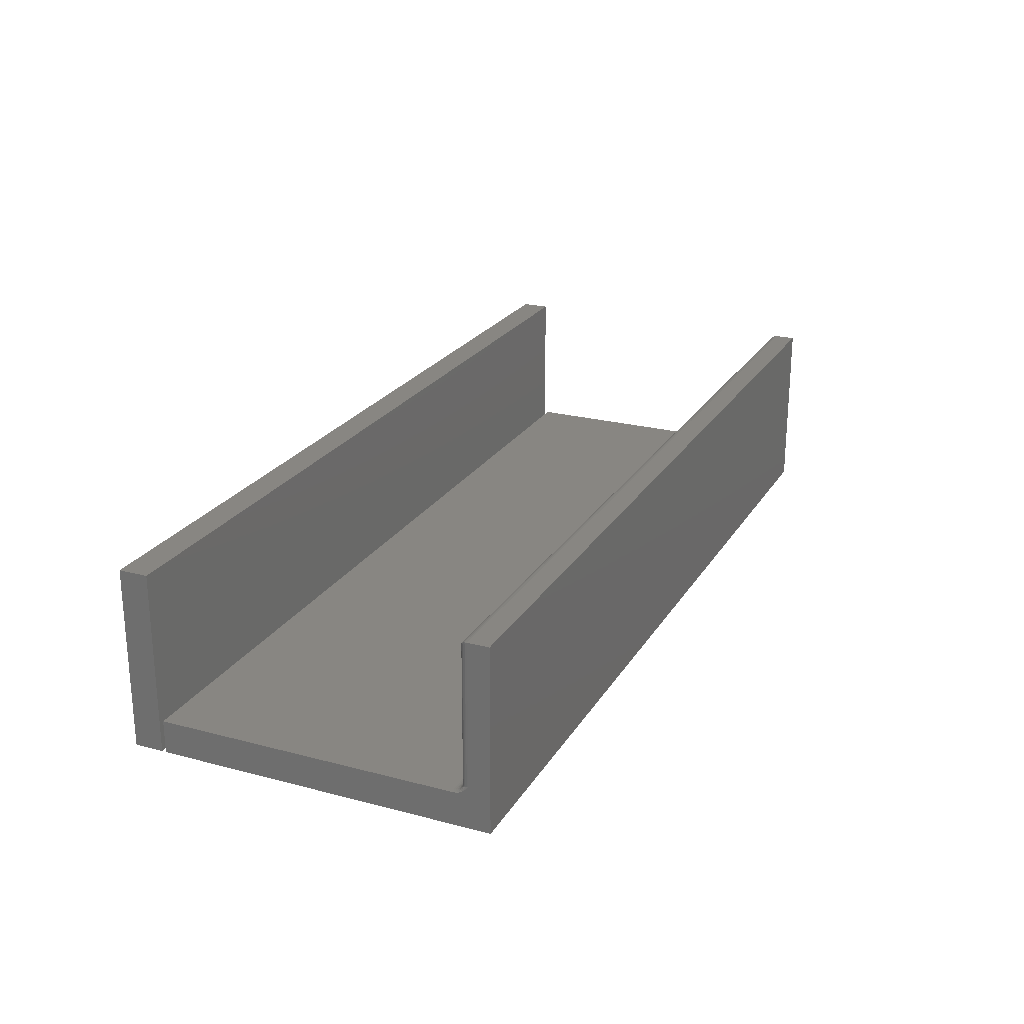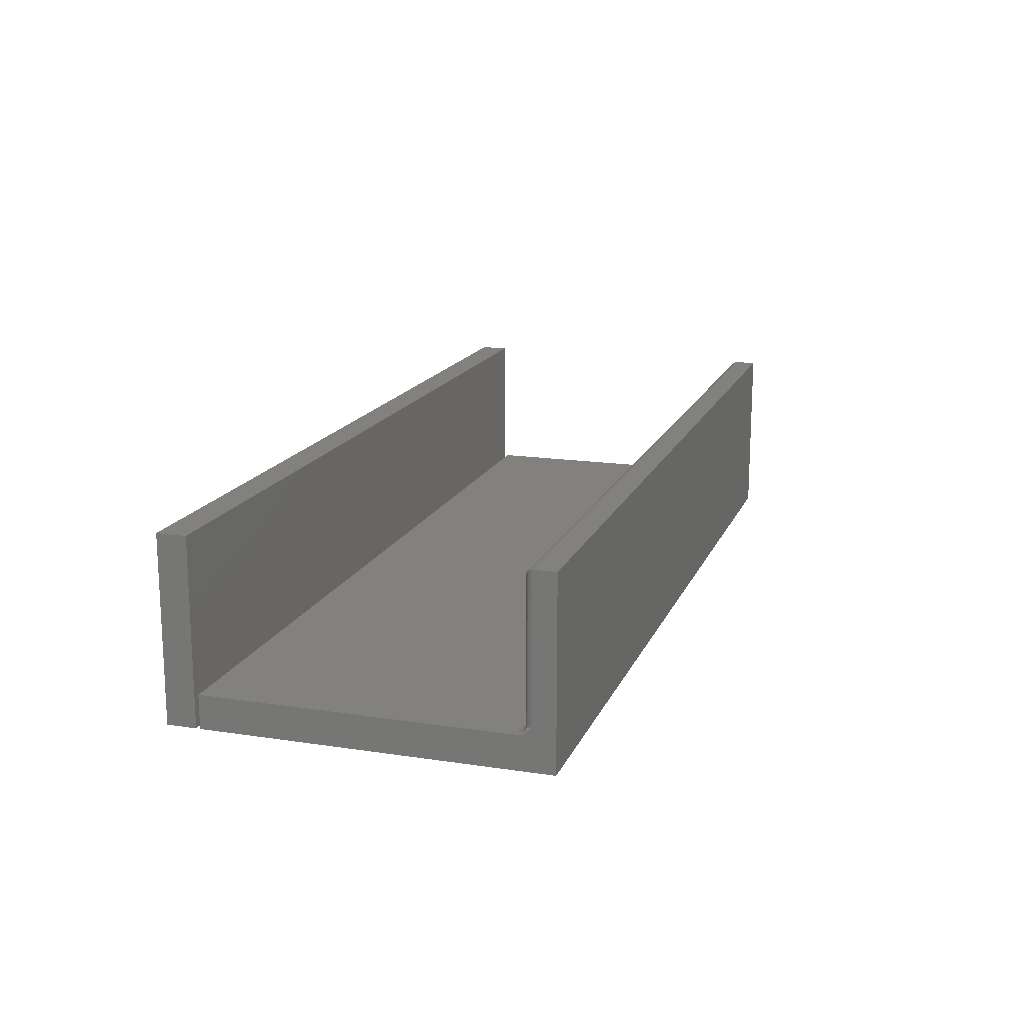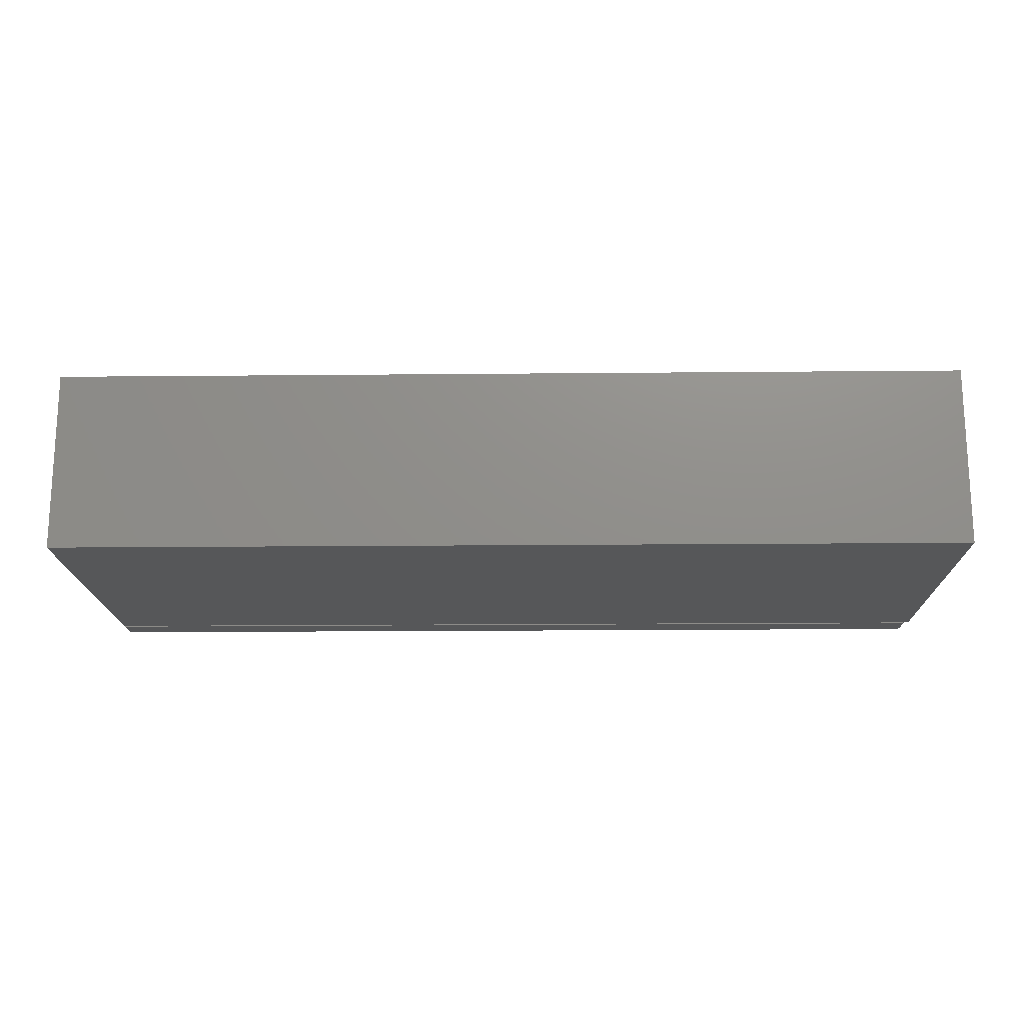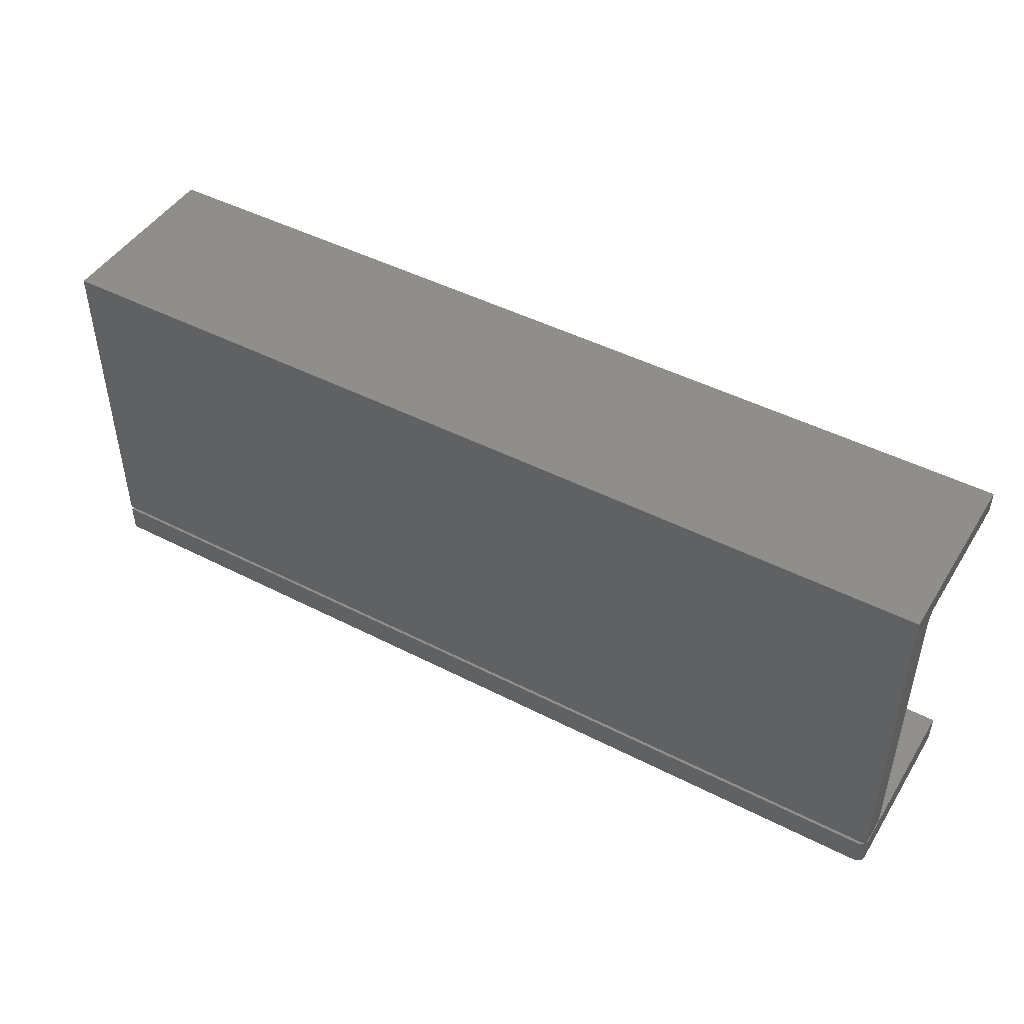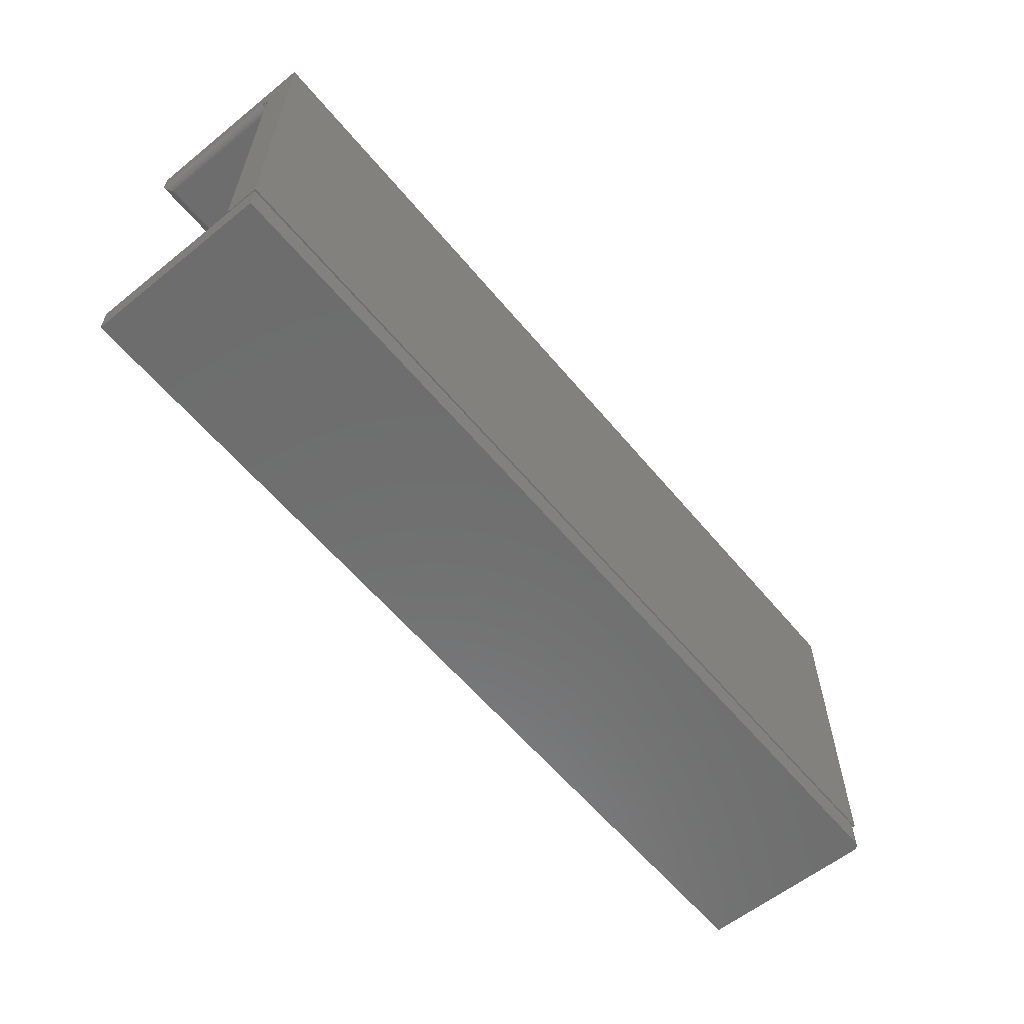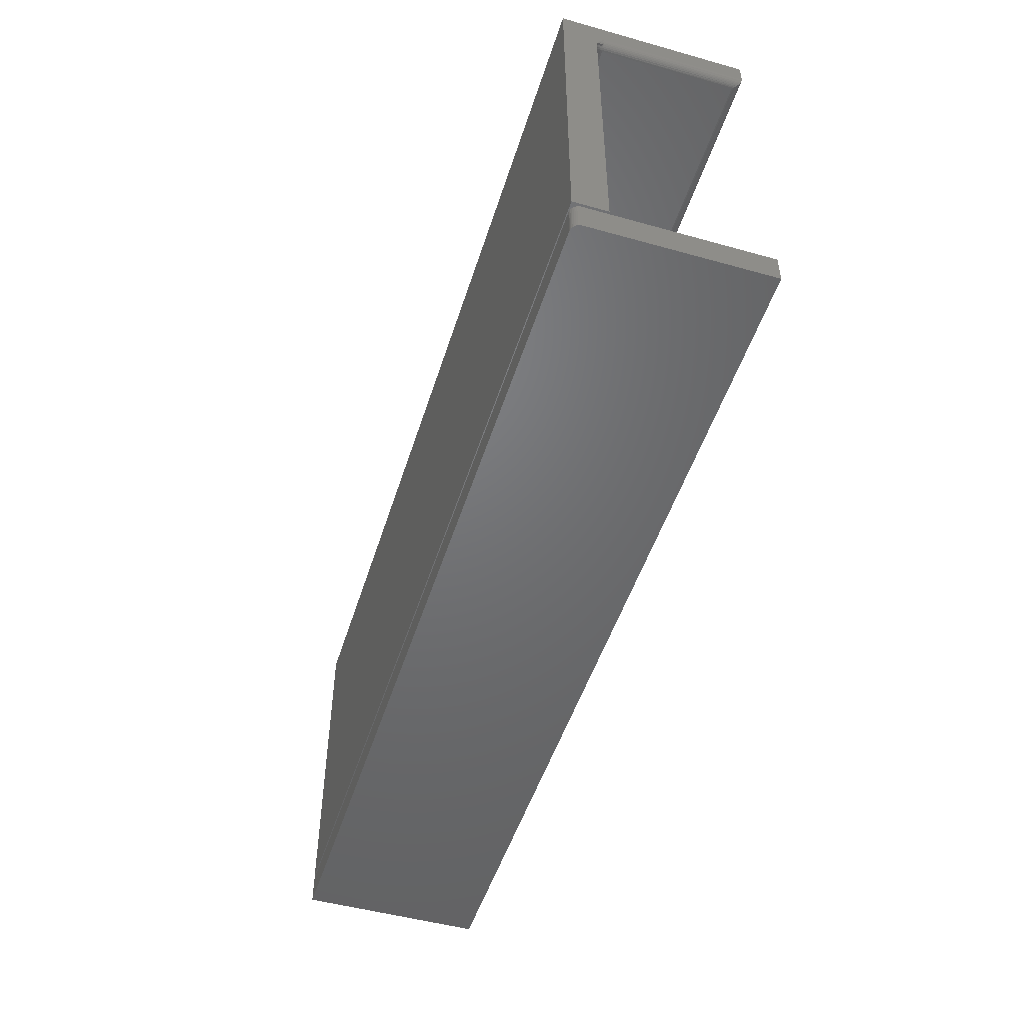
<metadata>
{"format":"stl","ext":"stl","renderer":"f3d","projection":"perspective","resolution":1024,"background":"white","views":[{"elev":23.3,"azim":114.0,"up":"+Z"},{"elev":16.1,"azim":107.5,"up":"+Z"},{"elev":-17.1,"azim":-178.9,"up":"+Z"},{"elev":46.2,"azim":-149.6,"up":"+Y"},{"elev":-59.6,"azim":129.5,"up":"+Y"},{"elev":-49.4,"azim":-107.2,"up":"+Y"}]}
</metadata>
<code>
# stl→obj: 145 verts, 282 faces
v 0.7422 0.3203 0.1641
v 0.7437 0.3205 0.03906
v 0.7434 0.3204 0.1653
v 0.7422 0.3203 0.03906
v 0.7497 0.3259 0.1716
v 0.7486 0.3237 0.1705
v 0.7494 0.3251 0.03906
v 0.7487 0.3238 0.03906
v 0.7468 0.3219 0.1687
v 0.7458 0.3212 0.1677
v 0.7446 0.3207 0.1665
v 0.7465 0.3216 0.03906
v 0.7452 0.3209 0.03906
v 0.75 0.3281 0.03906
v 0.75 0.3281 0.1719
v 0.7498 0.3266 0.03906
v 0.7477 0.3226 0.03906
v 0.7478 0.3227 0.1697
v -0.1094 0.3203 0.03906
v -0.1106 0.3204 0.1653
v -0.1109 0.3205 0.03906
v -0.1094 0.3203 0.1641
v -0.1118 0.3207 0.1665
v -0.113 0.3212 0.1677
v -0.1124 0.3209 0.03906
v -0.114 0.3219 0.1687
v -0.1137 0.3216 0.03906
v -0.1159 0.3238 0.03906
v -0.1169 0.3259 0.1716
v -0.1166 0.3251 0.03906
v -0.1149 0.3226 0.03906
v -0.115 0.3227 0.1697
v -0.1158 0.3237 0.1705
v -0.1172 0.3281 0.1719
v -0.1172 0.3281 0.03906
v -0.117 0.3266 0.03906
v 0.75 0.03125 0.03125
v 0.75 0.3146 0.03125
v 0.7475 0.3134 0.03125
v 0.7449 0.3127 0.03125
v 0.7422 0.3125 0.03125
v -0.1172 0.03125 0.03125
v -0.1094 0.3125 0.03125
v -0.1121 0.3127 0.03125
v -0.1147 0.3134 0.03125
v -0.1172 0.3146 0.03125
v -0.1172 0.3477 0
v -0.1172 0.03125 0
v -0.1172 0.316 0.03134
v -0.1172 0.3174 0.03162
v -0.1172 0.3188 0.03207
v -0.1172 0.3216 0.03345
v -0.1172 0.3254 0.03643
v -0.1172 0.3477 0.1719
v 0.75 0.3477 0
v 0.75 0.3477 0.1719
v 0.75 0.3229 0.03434
v 0.75 0.3202 0.03269
v 0.75 0.3188 0.03207
v 0.75 0.3174 0.03162
v 0.75 0.316 0.03134
v 0.75 0.03125 0
v 0.7485 0.3187 0.03257
v 0.7493 0.321 0.03354
v 0.7488 0.3237 0.03754
v 0.7492 0.3235 0.03607
v 0.7442 0.3182 0.03354
v 0.7422 0.3168 0.03257
v 0.7444 0.3171 0.03257
v 0.7422 0.3155 0.03184
v 0.7447 0.3157 0.03184
v 0.7422 0.314 0.0314
v 0.7449 0.3143 0.0314
v 0.7422 0.318 0.03354
v 0.744 0.3192 0.03472
v 0.7422 0.319 0.03472
v 0.7438 0.3199 0.03607
v 0.7422 0.3197 0.03607
v 0.7437 0.3203 0.03754
v 0.7422 0.3202 0.03754
v 0.7461 0.3188 0.03354
v 0.7465 0.3177 0.03257
v 0.747 0.3165 0.03184
v 0.7476 0.3151 0.0314
v 0.7457 0.3197 0.03472
v 0.7454 0.3204 0.03607
v 0.7452 0.3208 0.03754
v 0.7478 0.3197 0.03354
v 0.7473 0.3205 0.03472
v 0.7469 0.3211 0.03607
v 0.7466 0.3215 0.03754
v 0.7486 0.3217 0.03472
v 0.7481 0.3222 0.03607
v 0.7478 0.3225 0.03754
v -0.1167 0.3251 0.03754
v -0.1156 0.3187 0.03257
v -0.115 0.3197 0.03354
v -0.1144 0.3205 0.03472
v -0.114 0.3211 0.03607
v -0.1138 0.3215 0.03754
v -0.1094 0.318 0.03354
v -0.1116 0.3171 0.03257
v -0.1094 0.3168 0.03257
v -0.1118 0.3157 0.03184
v -0.1094 0.3155 0.03184
v -0.1121 0.3143 0.0314
v -0.1094 0.314 0.0314
v -0.1113 0.3182 0.03354
v -0.1094 0.319 0.03472
v -0.1112 0.3192 0.03472
v -0.1094 0.3197 0.03607
v -0.111 0.3199 0.03607
v -0.1094 0.3202 0.03754
v -0.1109 0.3203 0.03754
v -0.1132 0.3188 0.03354
v -0.1137 0.3177 0.03257
v -0.1142 0.3165 0.03184
v -0.1148 0.3151 0.0314
v -0.1129 0.3197 0.03472
v -0.1126 0.3204 0.03607
v -0.1124 0.3208 0.03754
v -0.1094 0 0
v -0.1094 0.02738 0
v 0.75 0 0
v 0.75 0.02738 0
v -0.1172 0.02738 0.007812
v -0.1172 0 0.007812
v -0.1172 0.02738 0.1719
v -0.1172 0 0.1719
v 0.75 0.02738 0.1719
v -0.1109 0.02738 0.0001501
v -0.1124 0.02738 0.0005947
v -0.1137 0.02738 0.001317
v -0.1149 0.02738 0.002288
v -0.1159 0.02738 0.003472
v -0.1166 0.02738 0.004823
v -0.117 0.02738 0.006288
v -0.1137 0 0.001317
v -0.1109 0 0.0001501
v -0.1124 0 0.0005947
v -0.1159 0 0.003472
v -0.117 0 0.006288
v -0.1166 0 0.004823
v 0.75 0 0.1719
v -0.1149 0 0.002288
f 1 2 3
f 1 4 2
f 5 6 7
f 7 6 8
f 9 10 11
f 12 11 13
f 13 11 3
f 13 3 2
f 14 15 16
f 16 15 5
f 16 5 7
f 8 6 17
f 17 6 18
f 17 18 12
f 12 18 9
f 12 9 11
f 19 20 21
f 19 22 20
f 21 20 23
f 21 23 24
f 21 24 25
f 25 24 26
f 25 26 27
f 28 29 30
f 27 26 31
f 31 26 32
f 31 32 28
f 28 32 33
f 28 33 29
f 34 35 29
f 29 35 36
f 29 36 30
f 22 19 1
f 1 19 4
f 37 38 39
f 37 39 40
f 37 40 41
f 37 41 42
f 42 41 43
f 42 43 44
f 42 44 45
f 42 45 46
f 47 48 42
f 47 42 46
f 47 46 49
f 47 49 50
f 47 50 51
f 47 51 52
f 47 52 53
f 47 53 35
f 47 35 34
f 47 34 54
f 55 56 15
f 55 15 14
f 55 14 57
f 55 57 58
f 55 58 59
f 55 59 60
f 55 60 61
f 55 61 38
f 55 38 37
f 55 37 62
f 16 57 14
f 63 60 59
f 64 58 57
f 7 8 65
f 7 65 66
f 7 66 57
f 7 57 16
f 67 68 69
f 69 68 70
f 69 70 71
f 71 70 72
f 71 72 73
f 73 72 41
f 73 41 40
f 68 67 74
f 74 67 75
f 74 75 76
f 76 75 77
f 76 77 78
f 78 77 79
f 78 79 80
f 80 79 2
f 80 2 4
f 81 69 82
f 82 69 71
f 82 71 83
f 83 71 73
f 83 73 84
f 84 73 40
f 84 40 39
f 69 81 67
f 67 81 85
f 67 85 75
f 75 85 86
f 75 86 77
f 77 86 87
f 77 87 79
f 79 87 13
f 79 13 2
f 88 82 63
f 63 82 83
f 63 83 60
f 60 83 84
f 60 84 61
f 61 84 39
f 61 39 38
f 82 88 81
f 81 88 89
f 81 89 85
f 85 89 90
f 85 90 86
f 86 90 91
f 86 91 87
f 87 91 12
f 87 12 13
f 59 58 63
f 63 58 64
f 63 64 88
f 88 64 92
f 88 92 89
f 89 92 93
f 89 93 90
f 90 93 94
f 90 94 91
f 91 94 17
f 91 17 12
f 64 57 92
f 92 57 66
f 92 66 93
f 93 66 65
f 93 65 94
f 94 65 8
f 94 8 17
f 53 95 35
f 95 36 35
f 52 31 28
f 28 53 52
f 51 96 97
f 51 97 98
f 31 51 98
f 31 52 51
f 30 36 95
f 95 53 28
f 30 95 28
f 51 50 96
f 31 98 99
f 31 99 100
f 27 31 100
f 101 102 103
f 103 102 104
f 103 104 105
f 105 104 106
f 105 106 107
f 107 106 44
f 107 44 43
f 102 101 108
f 108 101 109
f 108 109 110
f 110 109 111
f 110 111 112
f 112 111 113
f 112 113 114
f 114 113 19
f 114 19 21
f 115 96 116
f 116 96 50
f 116 50 117
f 117 50 49
f 117 49 118
f 118 49 46
f 118 46 45
f 96 115 97
f 97 115 119
f 97 119 98
f 98 119 120
f 98 120 99
f 99 120 121
f 99 121 100
f 100 121 25
f 100 25 27
f 108 116 102
f 102 116 117
f 102 117 104
f 104 117 118
f 104 118 106
f 106 118 45
f 106 45 44
f 116 108 115
f 115 108 110
f 115 110 119
f 119 110 112
f 119 112 120
f 120 112 114
f 120 114 121
f 121 114 21
f 121 21 25
f 101 76 109
f 109 76 78
f 109 78 111
f 111 78 80
f 111 80 113
f 113 80 4
f 113 4 19
f 76 101 74
f 74 101 103
f 74 103 68
f 68 103 105
f 68 105 70
f 70 105 107
f 70 107 72
f 72 107 43
f 72 43 41
f 42 48 37
f 37 48 62
f 34 15 54
f 54 15 56
f 48 47 62
f 62 47 55
f 22 3 20
f 22 1 3
f 3 11 20
f 20 11 23
f 11 10 23
f 23 10 24
f 10 9 24
f 24 9 26
f 9 18 26
f 26 18 32
f 18 6 32
f 32 6 33
f 6 5 33
f 15 34 5
f 5 34 29
f 5 29 33
f 56 55 54
f 54 55 47
f 122 123 124
f 124 123 125
f 126 127 128
f 128 127 129
f 123 130 125
f 131 132 133
f 131 133 134
f 131 134 135
f 131 135 136
f 131 136 137
f 131 137 126
f 128 130 123
f 128 123 131
f 128 131 126
f 122 138 139
f 138 140 139
f 141 129 127
f 141 127 142
f 141 142 143
f 144 129 141
f 144 141 145
f 144 145 138
f 144 138 122
f 144 122 124
f 123 122 131
f 131 122 139
f 131 139 132
f 132 139 140
f 132 140 133
f 133 140 138
f 133 138 134
f 134 138 145
f 134 145 135
f 135 145 141
f 135 141 136
f 136 141 143
f 136 143 137
f 137 143 142
f 137 142 126
f 126 142 127
f 129 144 128
f 128 144 130
f 124 125 144
f 144 125 130

</code>
